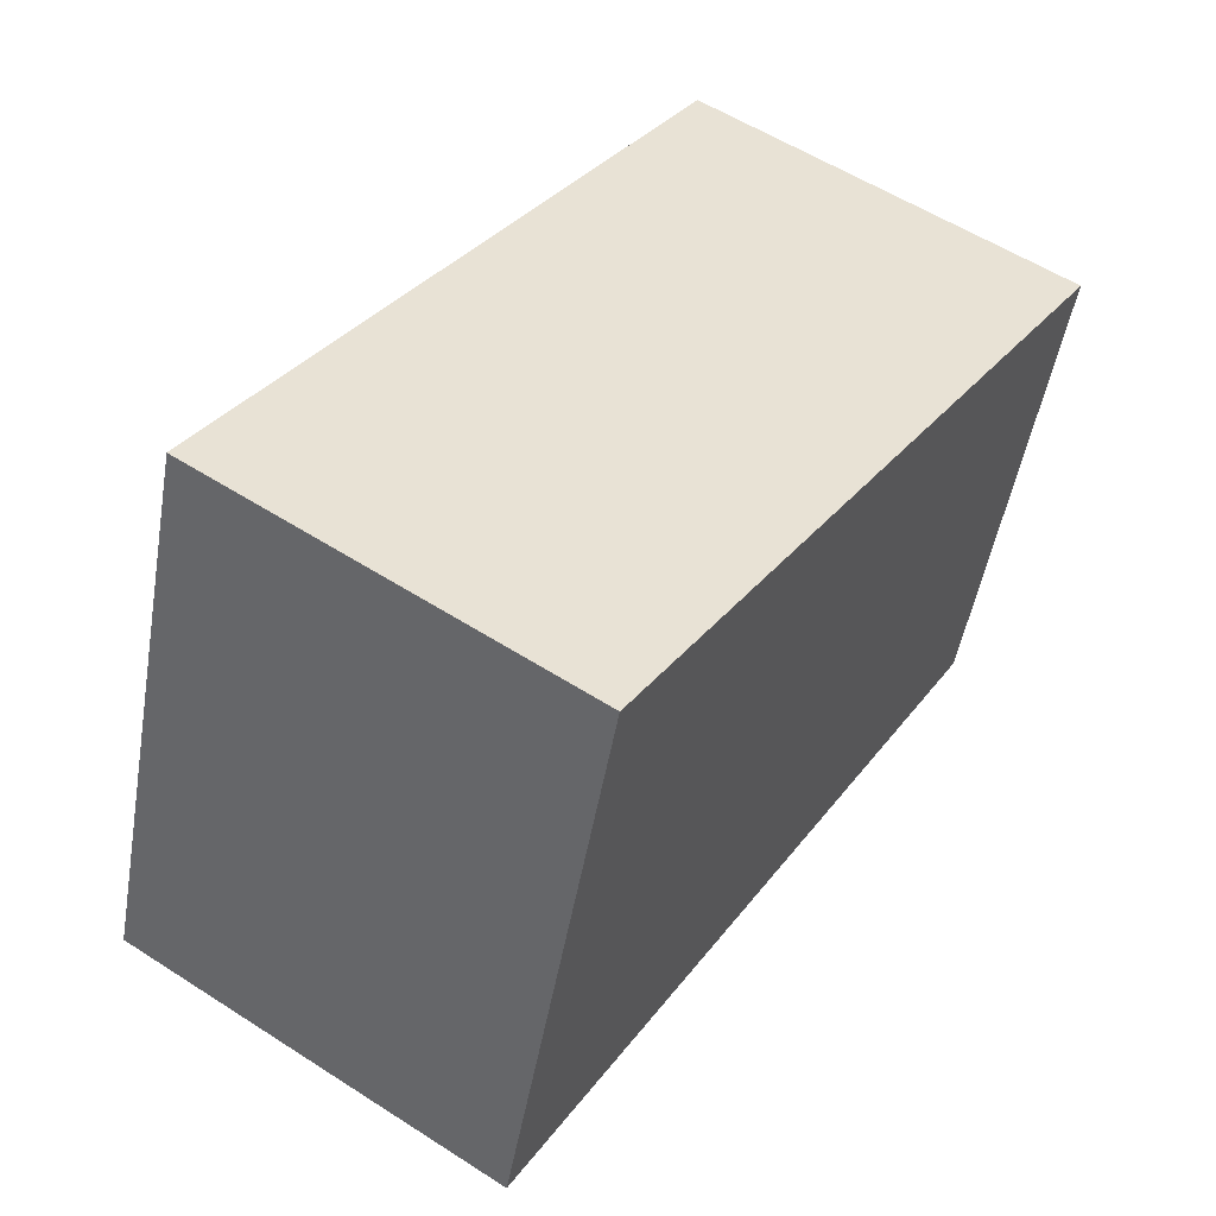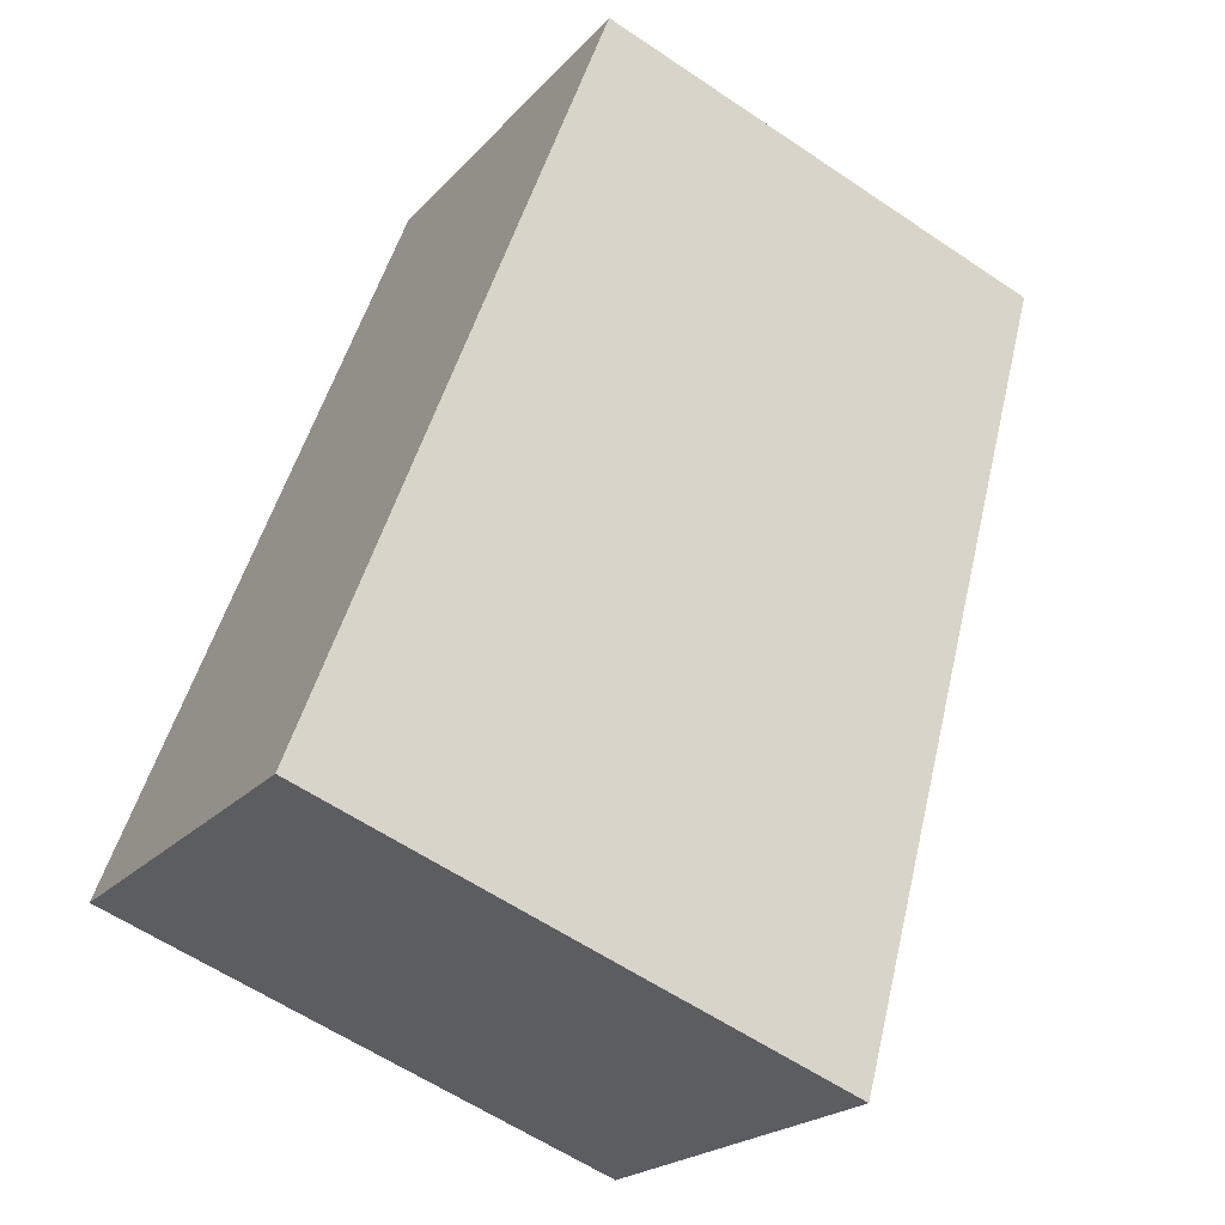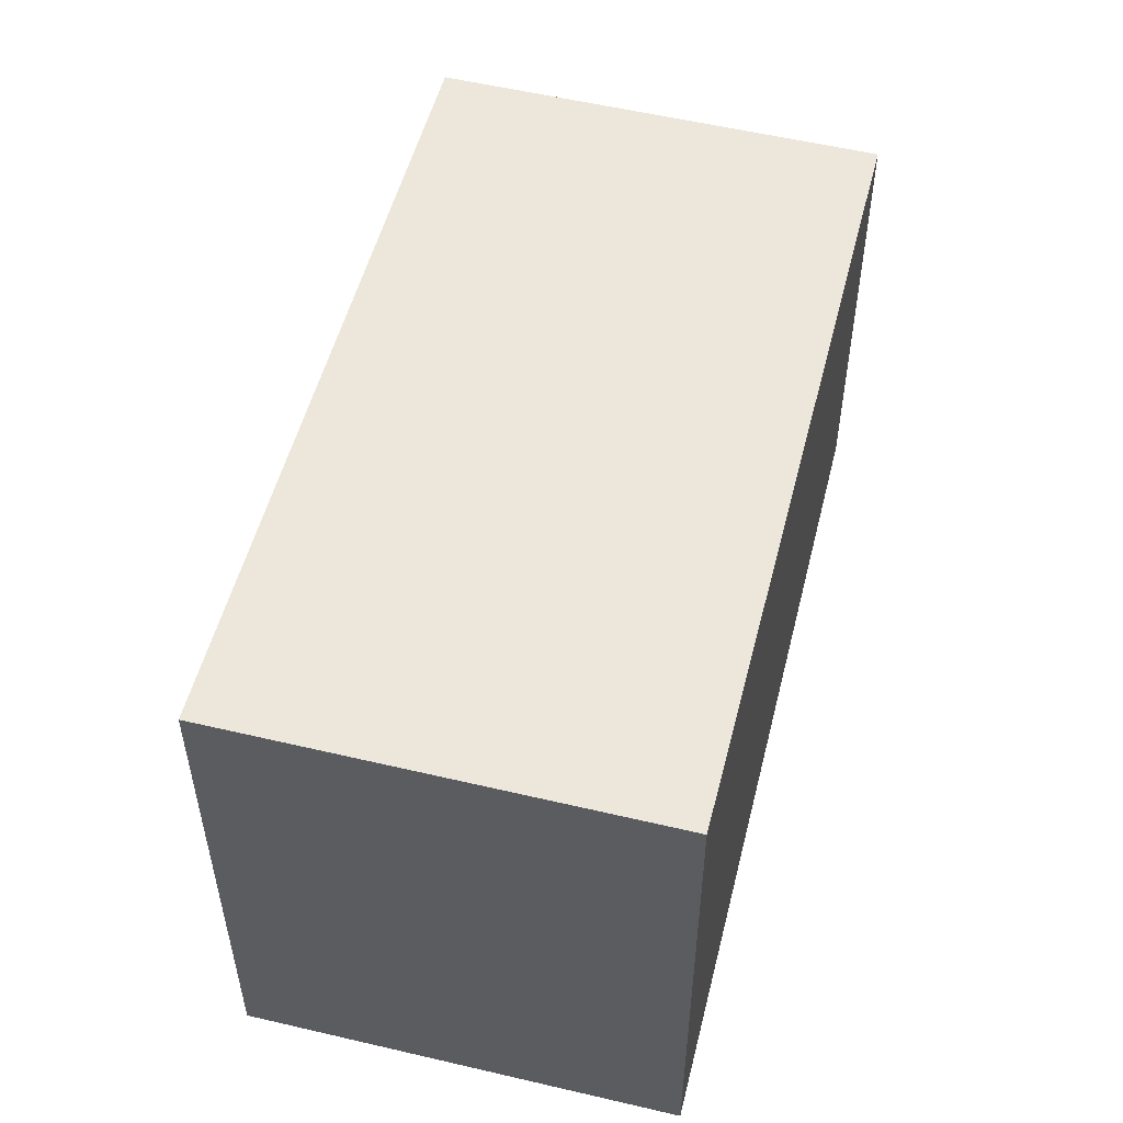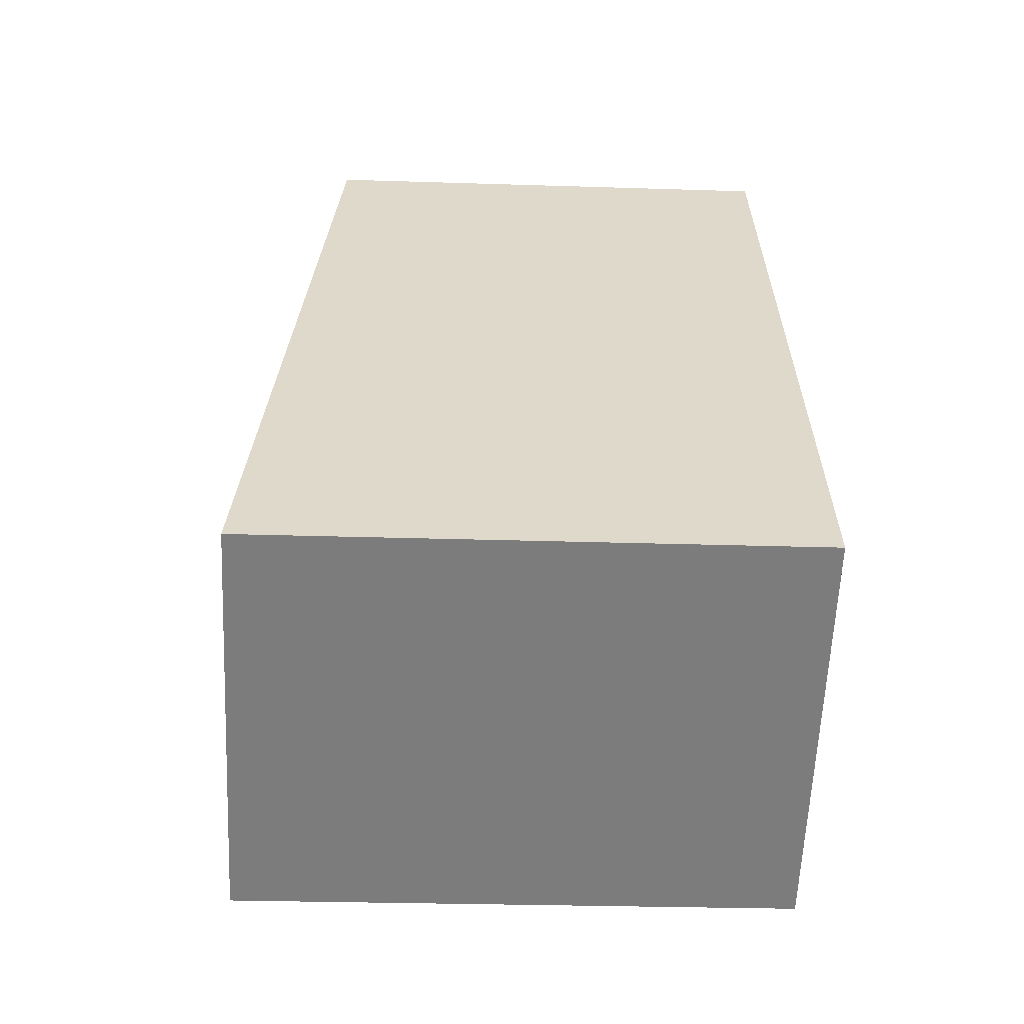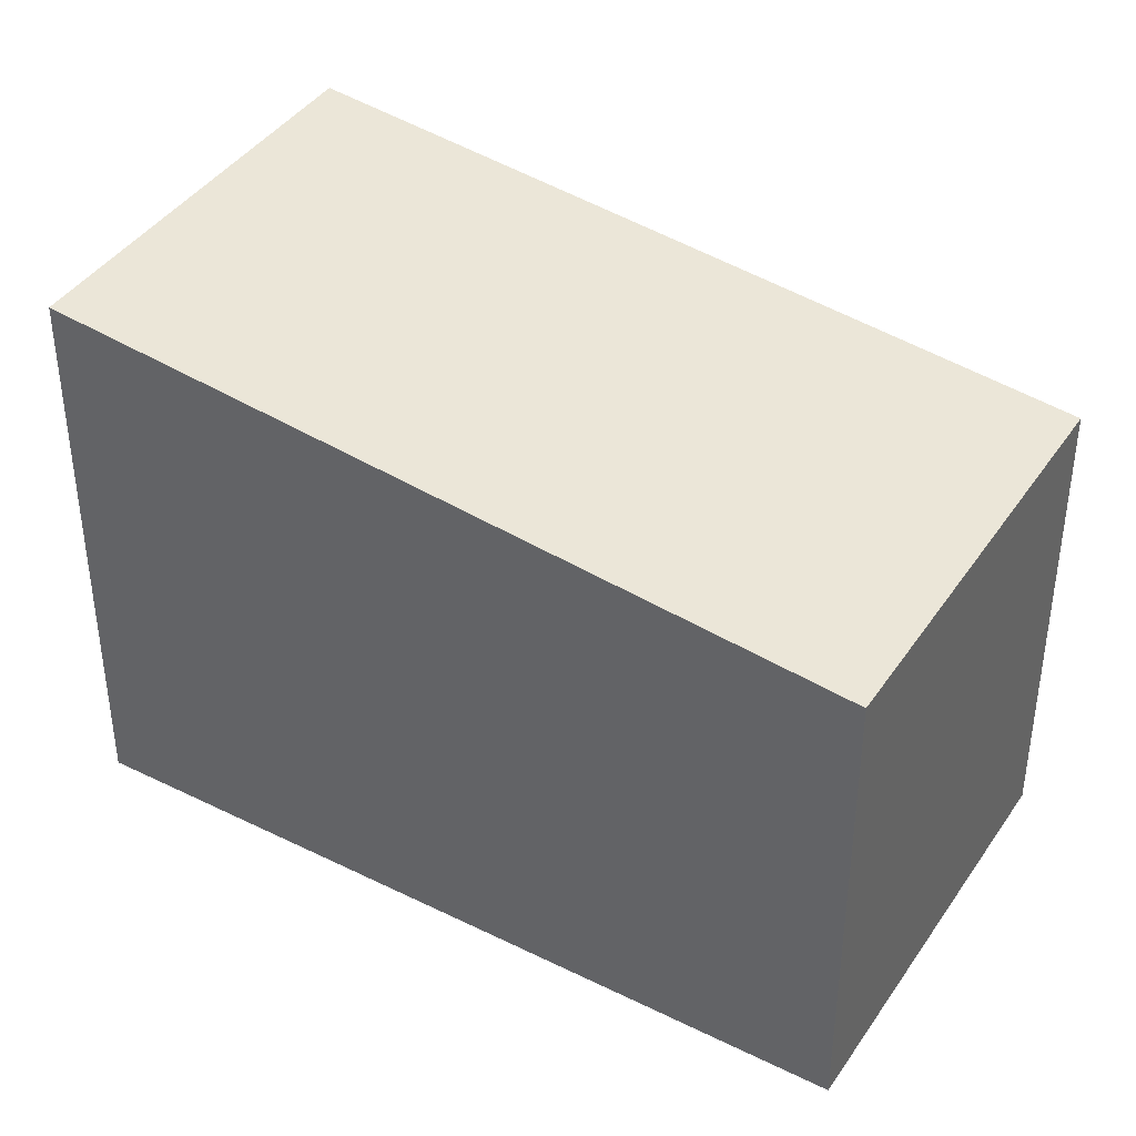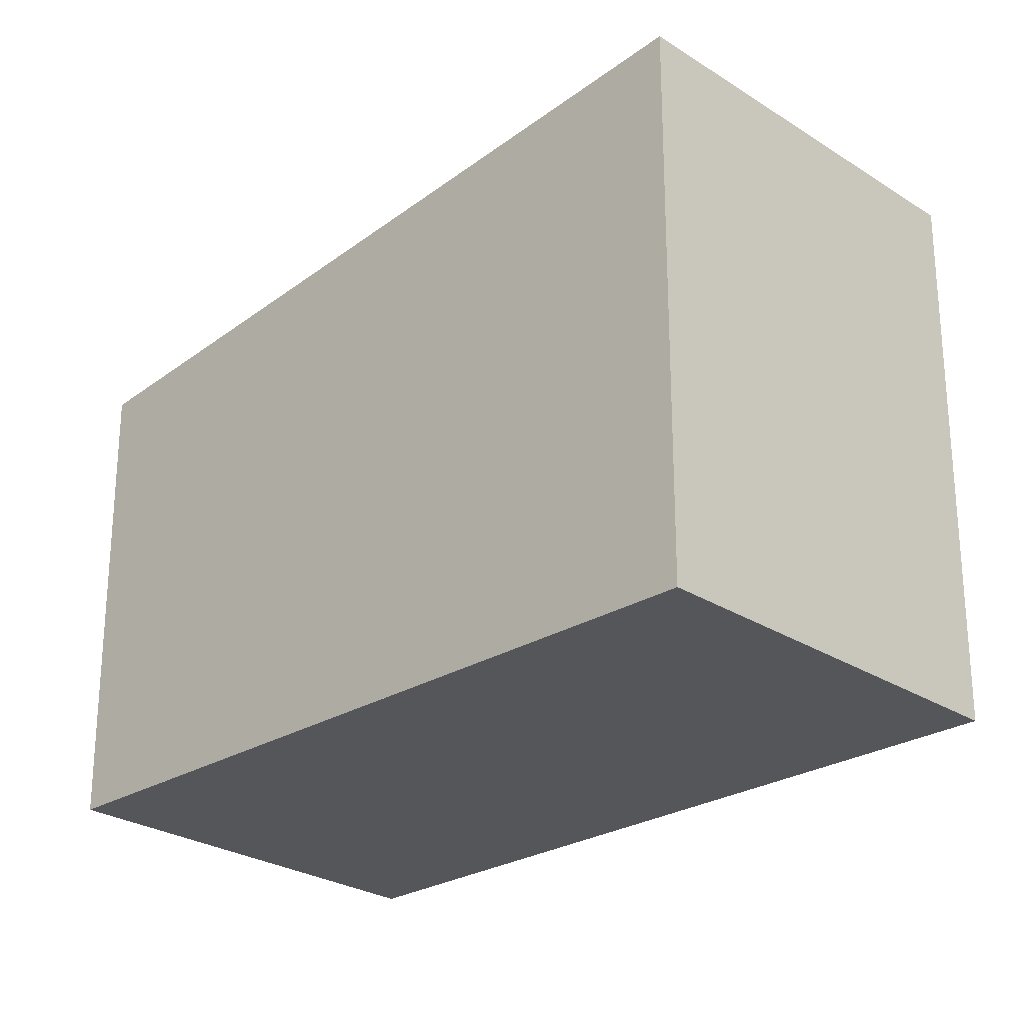
<metadata>
{"format":"obj","ext":"obj","renderer":"f3d","projection":"perspective","resolution":1024,"background":"white","views":[{"elev":-49.7,"azim":170.2,"up":"+Y"},{"elev":-59.2,"azim":-124.9,"up":"+Y"},{"elev":56.3,"azim":46.9,"up":"+Z"},{"elev":-25.6,"azim":87.0,"up":"+Y"},{"elev":41.1,"azim":154.2,"up":"+Z"},{"elev":-26.1,"azim":-12.6,"up":"+Z"}]}
</metadata>
<code>
v -119.5 -2085 6.066
v -115 -2082 6.063
v -109.4 -2091 7.177
v -113.9 -2094 7.176
v -114.8 -2082 6.087
v -119.4 -2085 6.086
v -109.5 -2091 7.154
v -114 -2094 7.154
v -113.9 -2094 7.176
v -114 -2094 7.154
v -119.4 -2085 6.086
v -109.5 -2091 7.154
v -109.4 -2091 7.177
v -114.8 -2082 6.087
v -119.5 -2085 6.066
v -115 -2082 6.063
v -119.5 -2085 6.066
v -119.5 -2085 6.066
v -119.5 -2085 0
v -119.5 -2085 0
v -114.8 -2082 6.087
v -115 -2082 6.063
v -115 -2082 0
v -114.8 -2082 0
v -109.4 -2091 7.177
v -109.4 -2091 7.177
v -109.4 -2091 0
v -109.4 -2091 0
v -114 -2094 7.154
v -113.9 -2094 7.176
v -113.9 -2094 0
v -114 -2094 8.882e-16
v -109.5 -2091 7.154
v -114.8 -2082 6.087
v -114.8 -2082 0
v -109.5 -2091 0
v -119.5 -2085 6.066
v -119.4 -2085 6.086
v -119.4 -2085 0
v -119.5 -2085 0
v -109.4 -2091 7.177
v -109.5 -2091 7.154
v -109.5 -2091 0
v -109.4 -2091 0
v -119.4 -2085 6.086
v -114 -2094 7.154
v -114 -2094 8.882e-16
v -119.4 -2085 0
v -113.9 -2094 7.176
v -113.9 -2094 7.176
v -113.9 -2094 0
v -113.9 -2094 0
v -113.9 -2094 7.176
v -109.4 -2091 7.177
v -109.4 -2091 0
v -113.9 -2094 0
v -115 -2082 6.063
v -119.5 -2085 6.066
v -119.5 -2085 0
v -115 -2082 8.882e-16
v -115 -2082 6.063
v -115 -2082 6.063
v -115 -2082 8.882e-16
v -115 -2082 0
v -119.5 -2085 0
v -115 -2082 0
v -109.4 -2091 0
v -113.9 -2094 0
f 14 11 15 16
f 12 10 11 14
f 13 9 10 12
f 9 4 8 10
f 10 8 6 11
f 12 7 3 13
f 14 5 7 12
f 11 6 1 15
f 16 2 5 14
f 18 19 20 17
f 22 23 24 21
f 26 27 28 25
f 30 31 32 29
f 34 35 36 33
f 38 39 40 37
f 42 43 44 41
f 46 47 48 45
f 50 51 52 49
f 54 55 56 53
f 58 59 60 57
f 62 63 64 61
f 66 67 68 65

</code>
